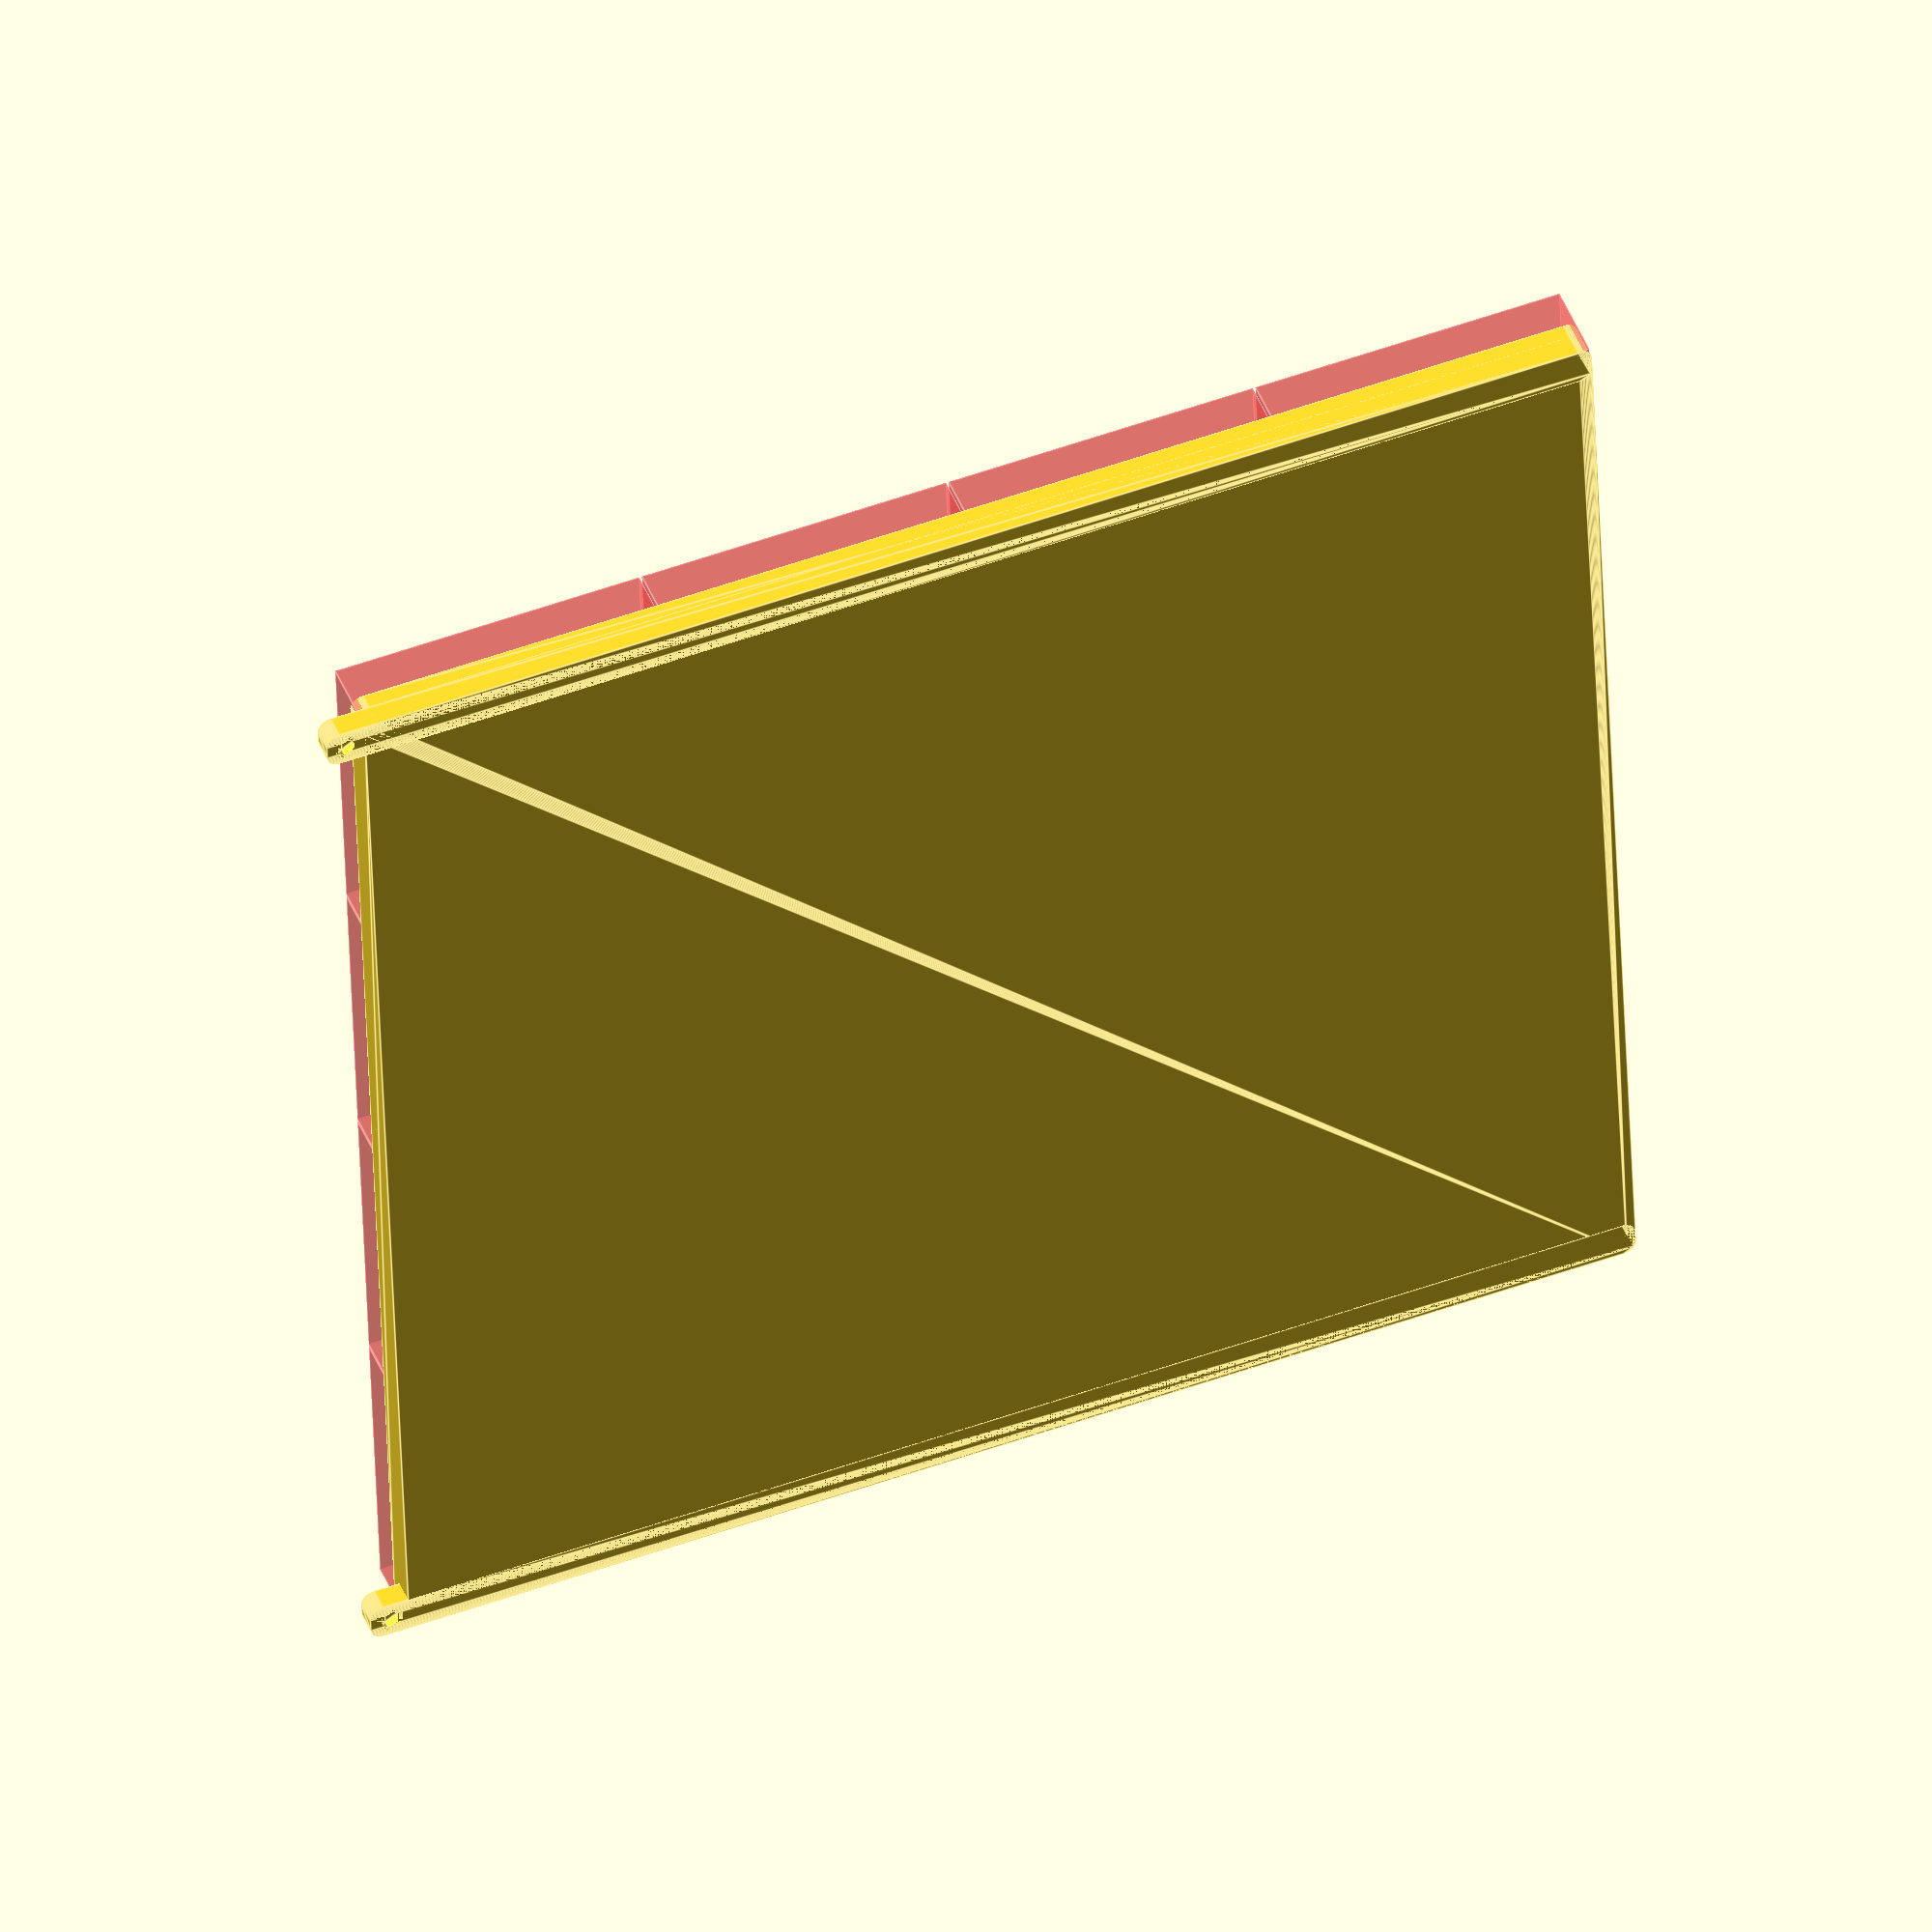
<openscad>
$fn = 50;


difference() {
	union() {
		hull() {
			translate(v = [-235.0000000000, 235.0000000000, 0]) {
				cylinder(h = 15, r = 5);
			}
			translate(v = [235.0000000000, 235.0000000000, 0]) {
				cylinder(h = 15, r = 5);
			}
			translate(v = [-235.0000000000, -235.0000000000, 0]) {
				cylinder(h = 15, r = 5);
			}
			translate(v = [235.0000000000, -235.0000000000, 0]) {
				cylinder(h = 15, r = 5);
			}
		}
		translate(v = [232.5000000000, 7.5000000000, 0]) {
			hull() {
				translate(v = [-2.5000000000, 242.5000000000, 0]) {
					cylinder(h = 9, r = 5);
				}
				translate(v = [2.5000000000, 242.5000000000, 0]) {
					cylinder(h = 9, r = 5);
				}
				translate(v = [-2.5000000000, -242.5000000000, 0]) {
					cylinder(h = 9, r = 5);
				}
				translate(v = [2.5000000000, -242.5000000000, 0]) {
					cylinder(h = 9, r = 5);
				}
			}
		}
		translate(v = [-232.5000000000, 7.5000000000, 0]) {
			hull() {
				translate(v = [-2.5000000000, 242.5000000000, 0]) {
					cylinder(h = 9, r = 5);
				}
				translate(v = [2.5000000000, 242.5000000000, 0]) {
					cylinder(h = 9, r = 5);
				}
				translate(v = [-2.5000000000, -242.5000000000, 0]) {
					cylinder(h = 9, r = 5);
				}
				translate(v = [2.5000000000, -242.5000000000, 0]) {
					cylinder(h = 9, r = 5);
				}
			}
		}
	}
	union() {
		translate(v = [232.5000000000, 247.5000000000, 0]) {
			rotate(a = [0, 0, 0]) {
				difference() {
					union() {
						translate(v = [-1.8000000000, -3.0000000000, -0.3000000000]) {
							cube(size = [3.6000000000, 6.0000000000, 0.3000000000]);
						}
						translate(v = [-1.8000000000, -1.8000000000, -0.6000000000]) {
							cube(size = [3.6000000000, 3.6000000000, 0.3000000000]);
						}
						translate(v = [-1.8000000000, -3.0000000000, 5]) {
							cube(size = [3.6000000000, 6.0000000000, 0.3000000000]);
						}
						translate(v = [-1.8000000000, -1.8000000000, 5.3000000000]) {
							cube(size = [3.6000000000, 3.6000000000, 0.3000000000]);
						}
						linear_extrude(height = 5) {
							polygon(points = [[5.9142500000, 0.0000000000], [2.9571250000, 5.1218907443], [-2.9571250000, 5.1218907443], [-5.9142500000, 0.0000000000], [-2.9571250000, -5.1218907443], [2.9571250000, -5.1218907443]]);
						}
						translate(v = [-1.8000000000, -3.0000000000, -0.3000000000]) {
							cube(size = [3.6000000000, 6.0000000000, 0.3000000000]);
						}
						translate(v = [-1.8000000000, -1.8000000000, -0.6000000000]) {
							cube(size = [3.6000000000, 3.6000000000, 0.3000000000]);
						}
						translate(v = [-1.8000000000, -3.0000000000, 5]) {
							cube(size = [3.6000000000, 6.0000000000, 0.3000000000]);
						}
						translate(v = [-1.8000000000, -1.8000000000, 5.3000000000]) {
							cube(size = [3.6000000000, 3.6000000000, 0.3000000000]);
						}
						translate(v = [-1.8000000000, -3.0000000000, -0.3000000000]) {
							cube(size = [3.6000000000, 6.0000000000, 0.3000000000]);
						}
						translate(v = [-1.8000000000, -1.8000000000, -0.6000000000]) {
							cube(size = [3.6000000000, 3.6000000000, 0.3000000000]);
						}
						translate(v = [-1.8000000000, -3.0000000000, 5]) {
							cube(size = [3.6000000000, 6.0000000000, 0.3000000000]);
						}
						translate(v = [-1.8000000000, -1.8000000000, 5.3000000000]) {
							cube(size = [3.6000000000, 3.6000000000, 0.3000000000]);
						}
					}
					union();
				}
			}
		}
		translate(v = [-232.5000000000, 247.5000000000, 0]) {
			rotate(a = [0, 0, 0]) {
				difference() {
					union() {
						translate(v = [-1.8000000000, -3.0000000000, -0.3000000000]) {
							cube(size = [3.6000000000, 6.0000000000, 0.3000000000]);
						}
						translate(v = [-1.8000000000, -1.8000000000, -0.6000000000]) {
							cube(size = [3.6000000000, 3.6000000000, 0.3000000000]);
						}
						translate(v = [-1.8000000000, -3.0000000000, 5]) {
							cube(size = [3.6000000000, 6.0000000000, 0.3000000000]);
						}
						translate(v = [-1.8000000000, -1.8000000000, 5.3000000000]) {
							cube(size = [3.6000000000, 3.6000000000, 0.3000000000]);
						}
						linear_extrude(height = 5) {
							polygon(points = [[5.9142500000, 0.0000000000], [2.9571250000, 5.1218907443], [-2.9571250000, 5.1218907443], [-5.9142500000, 0.0000000000], [-2.9571250000, -5.1218907443], [2.9571250000, -5.1218907443]]);
						}
						translate(v = [-1.8000000000, -3.0000000000, -0.3000000000]) {
							cube(size = [3.6000000000, 6.0000000000, 0.3000000000]);
						}
						translate(v = [-1.8000000000, -1.8000000000, -0.6000000000]) {
							cube(size = [3.6000000000, 3.6000000000, 0.3000000000]);
						}
						translate(v = [-1.8000000000, -3.0000000000, 5]) {
							cube(size = [3.6000000000, 6.0000000000, 0.3000000000]);
						}
						translate(v = [-1.8000000000, -1.8000000000, 5.3000000000]) {
							cube(size = [3.6000000000, 3.6000000000, 0.3000000000]);
						}
						translate(v = [-1.8000000000, -3.0000000000, -0.3000000000]) {
							cube(size = [3.6000000000, 6.0000000000, 0.3000000000]);
						}
						translate(v = [-1.8000000000, -1.8000000000, -0.6000000000]) {
							cube(size = [3.6000000000, 3.6000000000, 0.3000000000]);
						}
						translate(v = [-1.8000000000, -3.0000000000, 5]) {
							cube(size = [3.6000000000, 6.0000000000, 0.3000000000]);
						}
						translate(v = [-1.8000000000, -1.8000000000, 5.3000000000]) {
							cube(size = [3.6000000000, 3.6000000000, 0.3000000000]);
						}
					}
					union();
				}
			}
		}
		translate(v = [232.5000000000, 247.5000000000, -100.0000000000]) {
			cylinder(h = 200, r = 3.2500000000);
		}
		translate(v = [-232.5000000000, 247.5000000000, -100.0000000000]) {
			cylinder(h = 200, r = 3.2500000000);
		}
		#translate(v = [-239.5000000000, -239.5000000000, 1]) {
			cube(size = [119, 119, 30]);
		}
		#translate(v = [-239.5000000000, -119.5000000000, 1]) {
			cube(size = [119, 119, 30]);
		}
		#translate(v = [-239.5000000000, 0.5000000000, 1]) {
			cube(size = [119, 119, 30]);
		}
		#translate(v = [-239.5000000000, 120.5000000000, 1]) {
			cube(size = [119, 119, 30]);
		}
		#translate(v = [-119.5000000000, -239.5000000000, 1]) {
			cube(size = [119, 119, 30]);
		}
		#translate(v = [-119.5000000000, -119.5000000000, 1]) {
			cube(size = [119, 119, 30]);
		}
		#translate(v = [-119.5000000000, 0.5000000000, 1]) {
			cube(size = [119, 119, 30]);
		}
		#translate(v = [-119.5000000000, 120.5000000000, 1]) {
			cube(size = [119, 119, 30]);
		}
		#translate(v = [0.5000000000, -239.5000000000, 1]) {
			cube(size = [119, 119, 30]);
		}
		#translate(v = [0.5000000000, -119.5000000000, 1]) {
			cube(size = [119, 119, 30]);
		}
		#translate(v = [0.5000000000, 0.5000000000, 1]) {
			cube(size = [119, 119, 30]);
		}
		#translate(v = [0.5000000000, 120.5000000000, 1]) {
			cube(size = [119, 119, 30]);
		}
		#translate(v = [120.5000000000, -239.5000000000, 1]) {
			cube(size = [119, 119, 30]);
		}
		#translate(v = [120.5000000000, -119.5000000000, 1]) {
			cube(size = [119, 119, 30]);
		}
		#translate(v = [120.5000000000, 0.5000000000, 1]) {
			cube(size = [119, 119, 30]);
		}
		#translate(v = [120.5000000000, 120.5000000000, 1]) {
			cube(size = [119, 119, 30]);
		}
	}
}
</openscad>
<views>
elev=133.9 azim=272.1 roll=21.3 proj=o view=edges
</views>
